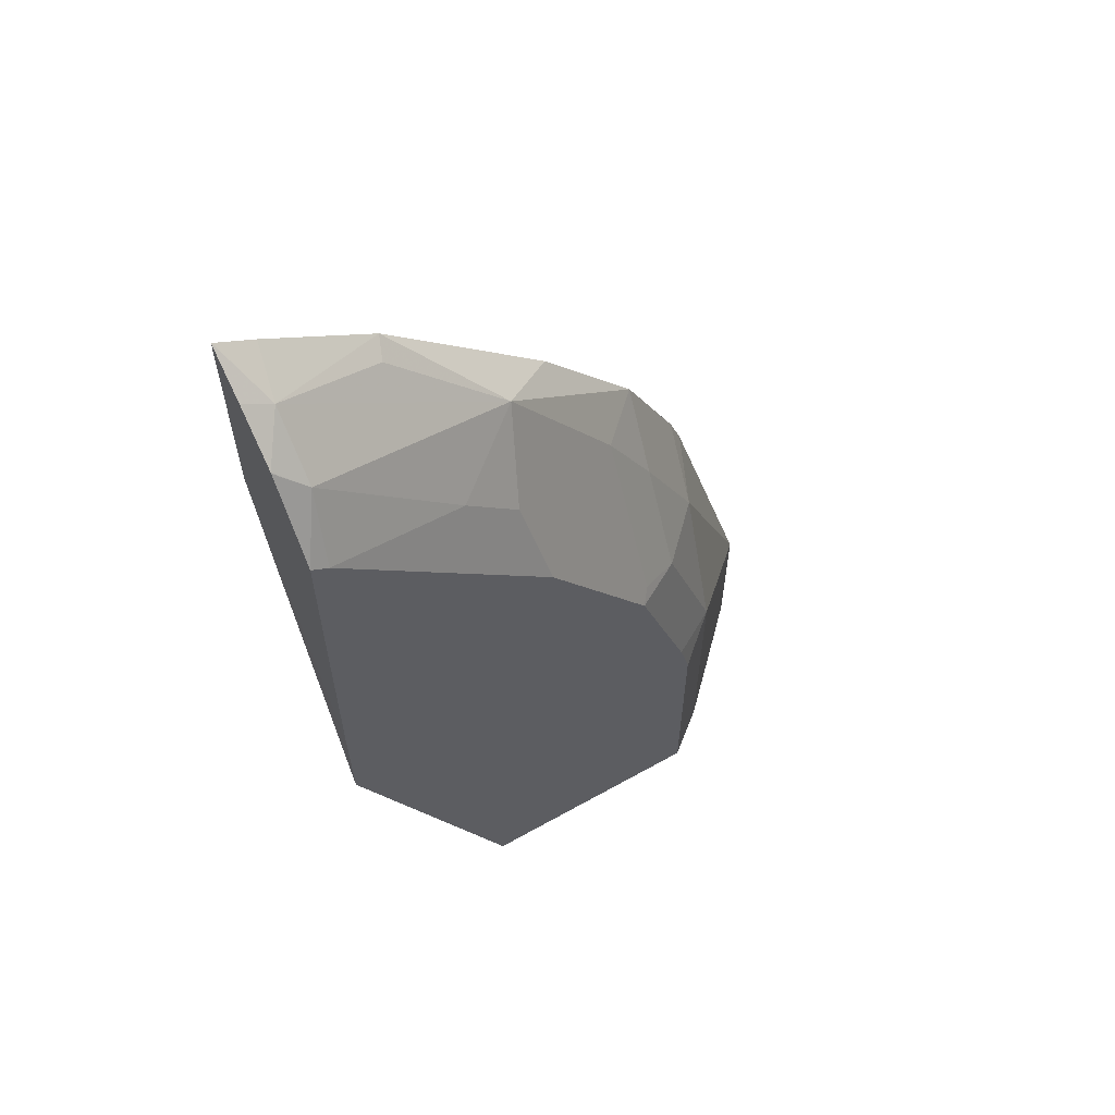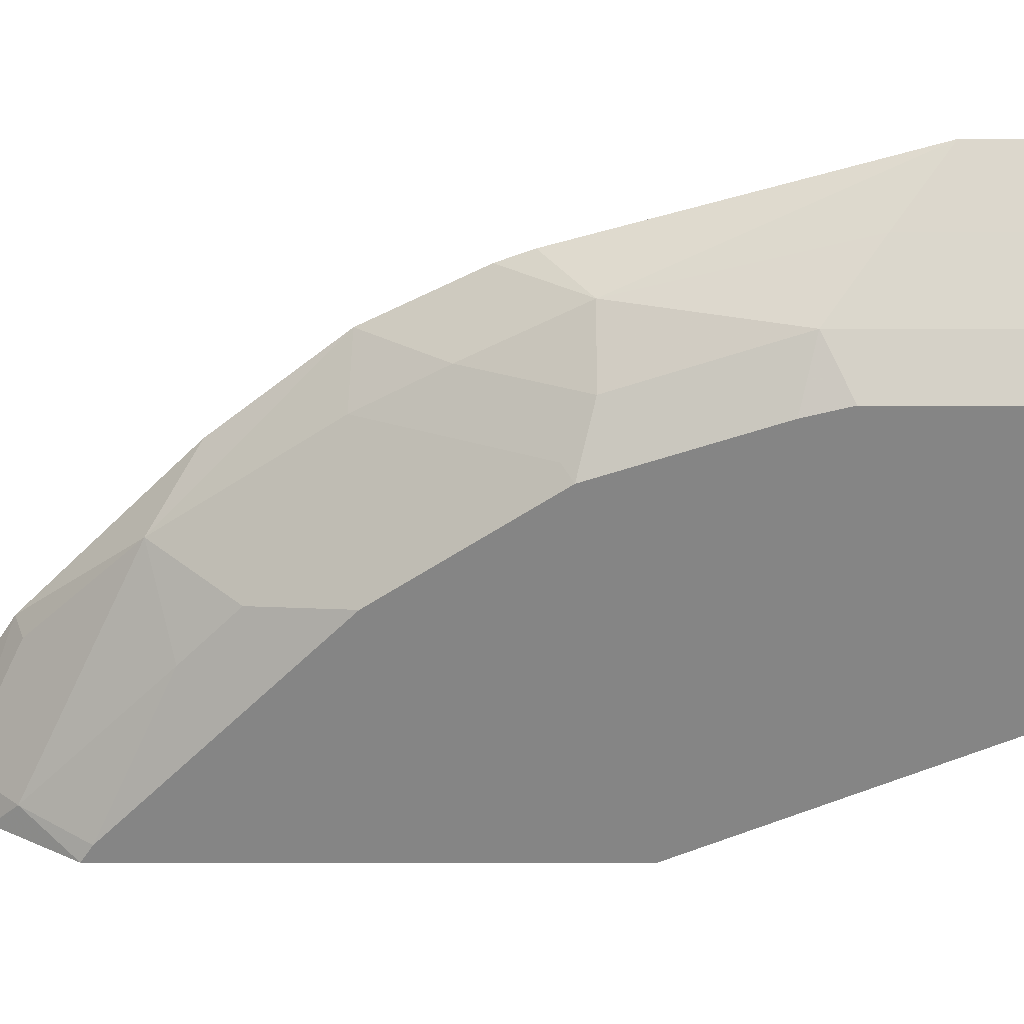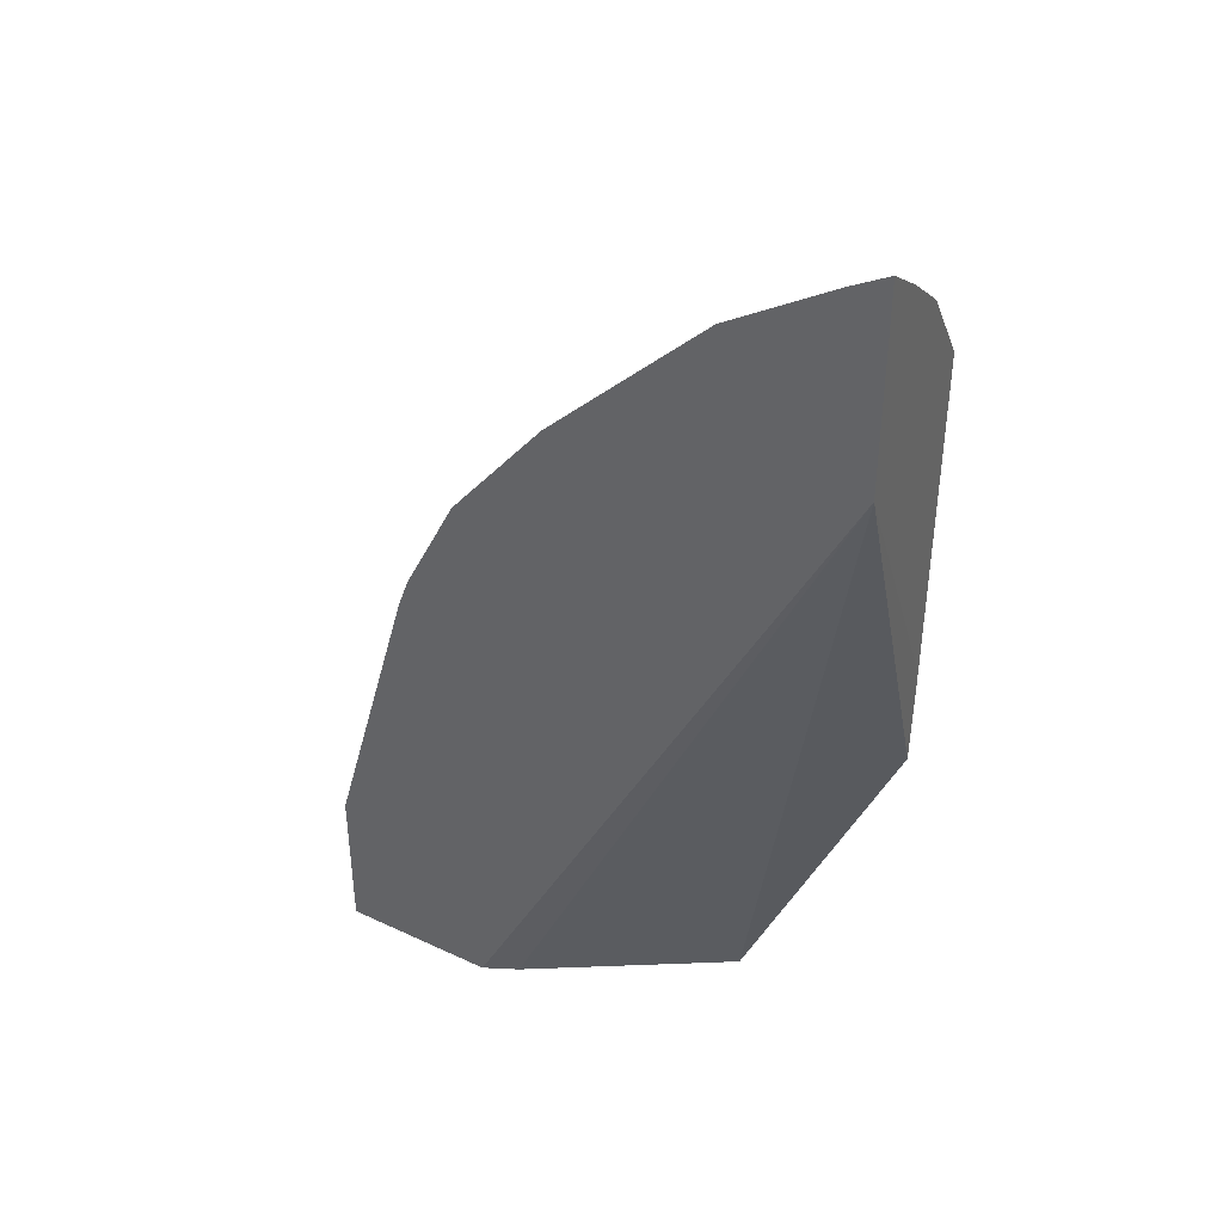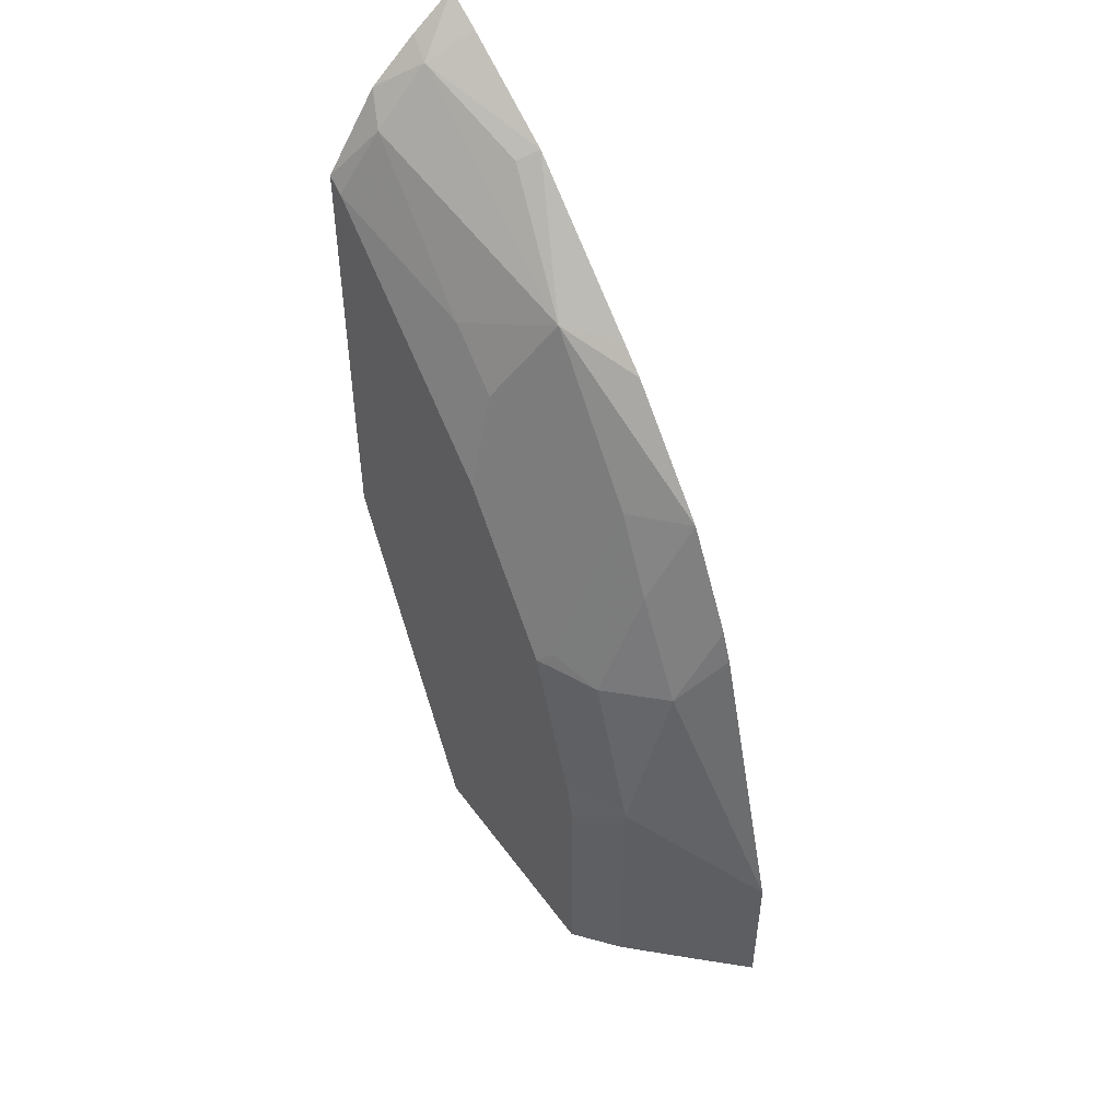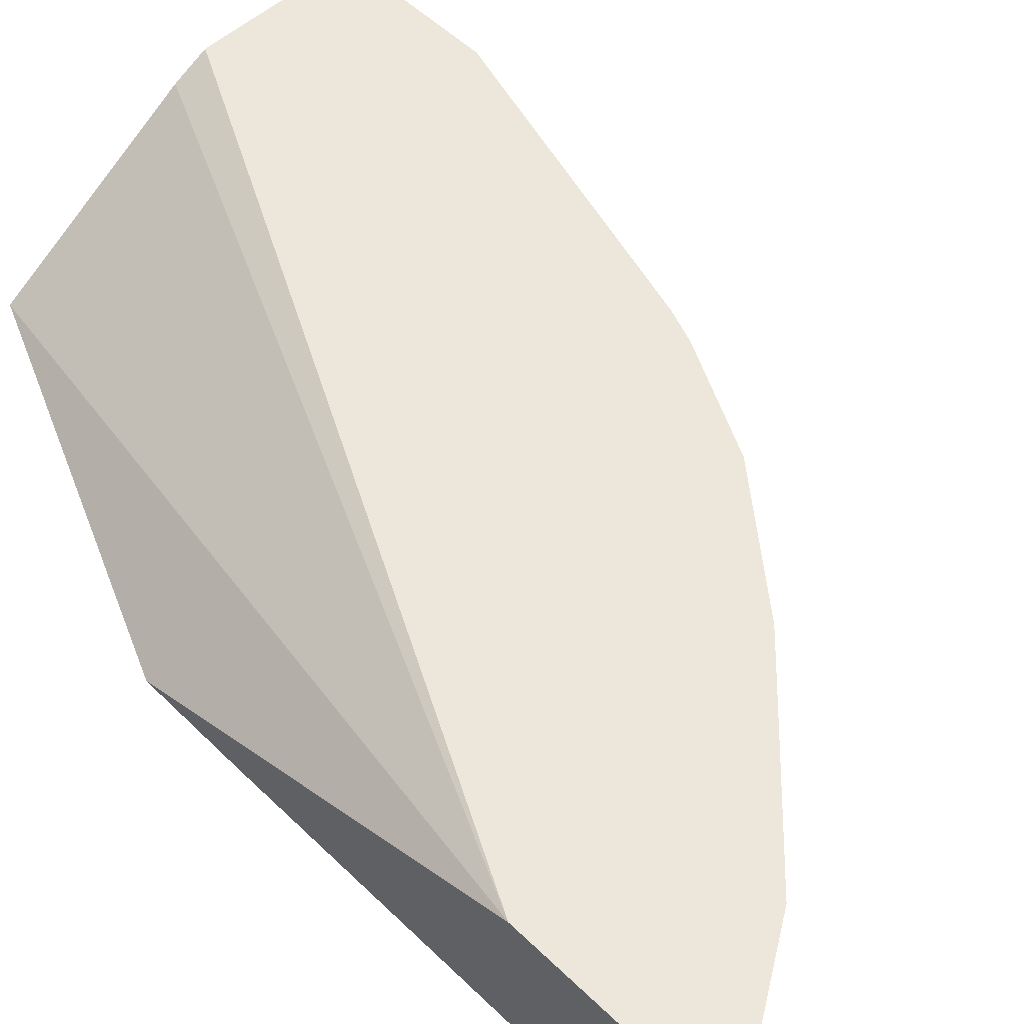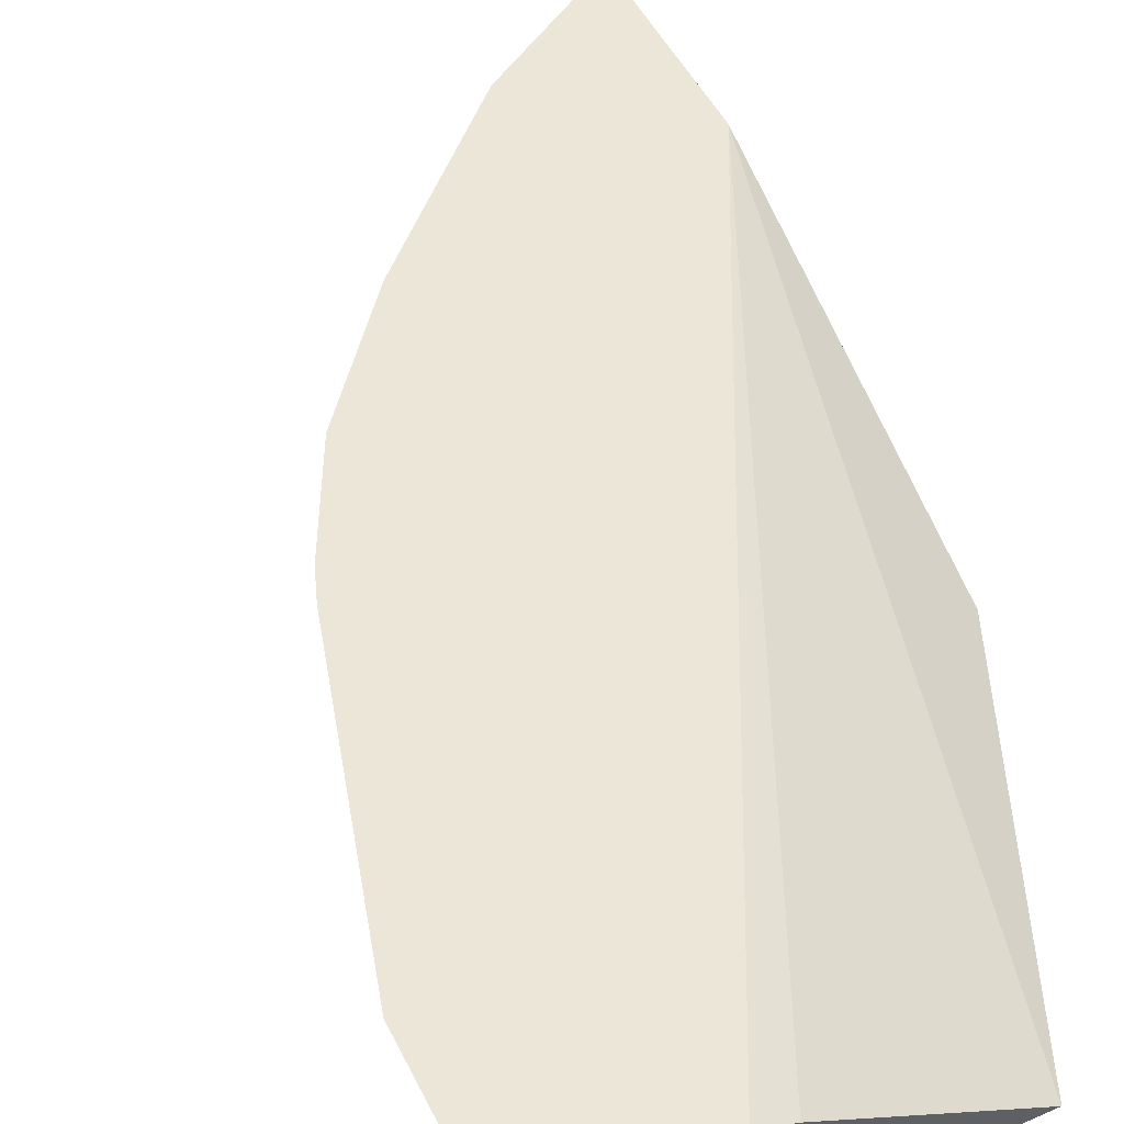
<metadata>
{"format":"obj","ext":"obj","renderer":"f3d","projection":"perspective","resolution":1024,"background":"white","views":[{"elev":61.2,"azim":-29.8,"up":"+Z"},{"elev":-61.8,"azim":89.9,"up":"+Y"},{"elev":40.7,"azim":-150.2,"up":"+Z"},{"elev":50.3,"azim":55.3,"up":"+Z"},{"elev":52.6,"azim":-43.9,"up":"+Y"},{"elev":49.5,"azim":154.3,"up":"+Y"}]}
</metadata>
<code>
v 0.709 -0.6103 0.09982
v 0.6432 -0.6432 0.2662
v 0.6765 -0.6432 0.1331
v 0.709 -0.6103 -0.0001228
v 0.6542 -0.6103 0.2937
v 0.6099 -0.6765 0.2662
v 0.6432 -0.6765 0.1664
v 0.6467 -0.6103 0.314
v 0.6134 -0.6103 0.3805
v 0.6099 -0.6432 0.3327
v 0.6765 -0.6432 -0.0001228
v 0.6101 -0.6103 -0.0001228
v 0.5822 -0.6404 0.3826
v 0.5822 -0.6903 0.2828
v 0.5756 -0.6986 0.2762
v 0.6089 -0.6986 0.1764
v 0.6155 -0.6986 0.1499
v 0.6432 -0.6765 -0.0001228
v 0.5541 -0.6103 0.4548
v 0.5157 -0.6404 0.4824
v 0.5877 -0.621 -0.0001228
v 0.6093 -0.6103 -6.305e-05
v 0.5157 -0.6903 0.3826
v 0.5091 -0.6986 0.376
v 0.6155 -0.6986 -3.38e-06
v 0.6042 -0.6986 -0.0001228
v 0.5378 -0.6103 0.4712
v 0.5045 -0.6103 0.5045
v 0.4546 -0.6103 0.5543
v 0.4492 -0.6238 0.5489
v 0.3826 -0.6404 0.5822
v 0.3826 -0.6737 0.5489
v 0.4658 -0.6779 0.4657
v 0.499 -0.6779 0.4325
v 0.466 -0.6986 -0.0001228
v 0.3656 -0.6103 0.4812
v 0.4758 -0.6986 0.4093
v 0.3891 -0.6103 0.5963
v 0.366 -0.6103 0.6097
v 0.3656 -0.6103 0.6098
v 0.3656 -0.6367 0.5903
v 0.3656 -0.6655 0.5657
v 0.3656 -0.6658 0.5653
v 0.3656 -0.6986 0.516
v 0.376 -0.6986 0.5091
v 0.3662 -0.6986 0.2331
v 0.3656 -0.6986 0.2997
f 20 34 24
f 20 33 34
f 20 32 33
f 20 31 32
f 20 30 31
f 20 29 30
f 20 28 29
f 20 27 28
f 19 27 20
f 15 46 35
f 15 17 16
f 15 25 17
f 15 26 25
f 15 35 26
f 15 47 46
f 15 44 47
f 15 45 44
f 20 24 23
f 15 37 45
f 18 25 26
f 21 35 36
f 33 45 37
f 24 34 33
f 15 24 37
f 36 46 47
f 36 41 40
f 36 42 41
f 36 43 42
f 36 44 43
f 36 47 44
f 35 46 36
f 32 45 33
f 21 36 22
f 32 44 45
f 32 42 43
f 31 42 32
f 31 41 42
f 31 40 41
f 31 39 40
f 31 38 39
f 29 31 30
f 29 38 31
f 24 33 37
f 32 43 44
f 14 24 15
f 4 35 21
f 14 20 23
f 2 7 3
f 2 6 7
f 1 5 2
f 1 8 5
f 1 9 8
f 1 19 9
f 1 27 19
f 1 28 27
f 1 29 28
f 1 38 29
f 14 23 24
f 1 40 39
f 1 36 40
f 1 22 36
f 1 12 22
f 1 4 12
f 1 11 4
f 1 3 11
f 1 2 3
f 2 5 8
f 2 8 9
f 1 39 38
f 2 10 6
f 2 9 10
f 13 20 14
f 12 21 22
f 9 20 13
f 9 19 20
f 7 25 18
f 7 17 25
f 7 16 17
f 7 15 16
f 6 15 7
f 9 13 10
f 6 13 14
f 6 10 13
f 4 21 12
f 4 26 35
f 4 18 26
f 4 11 18
f 3 18 11
f 6 14 15
f 3 7 18

</code>
